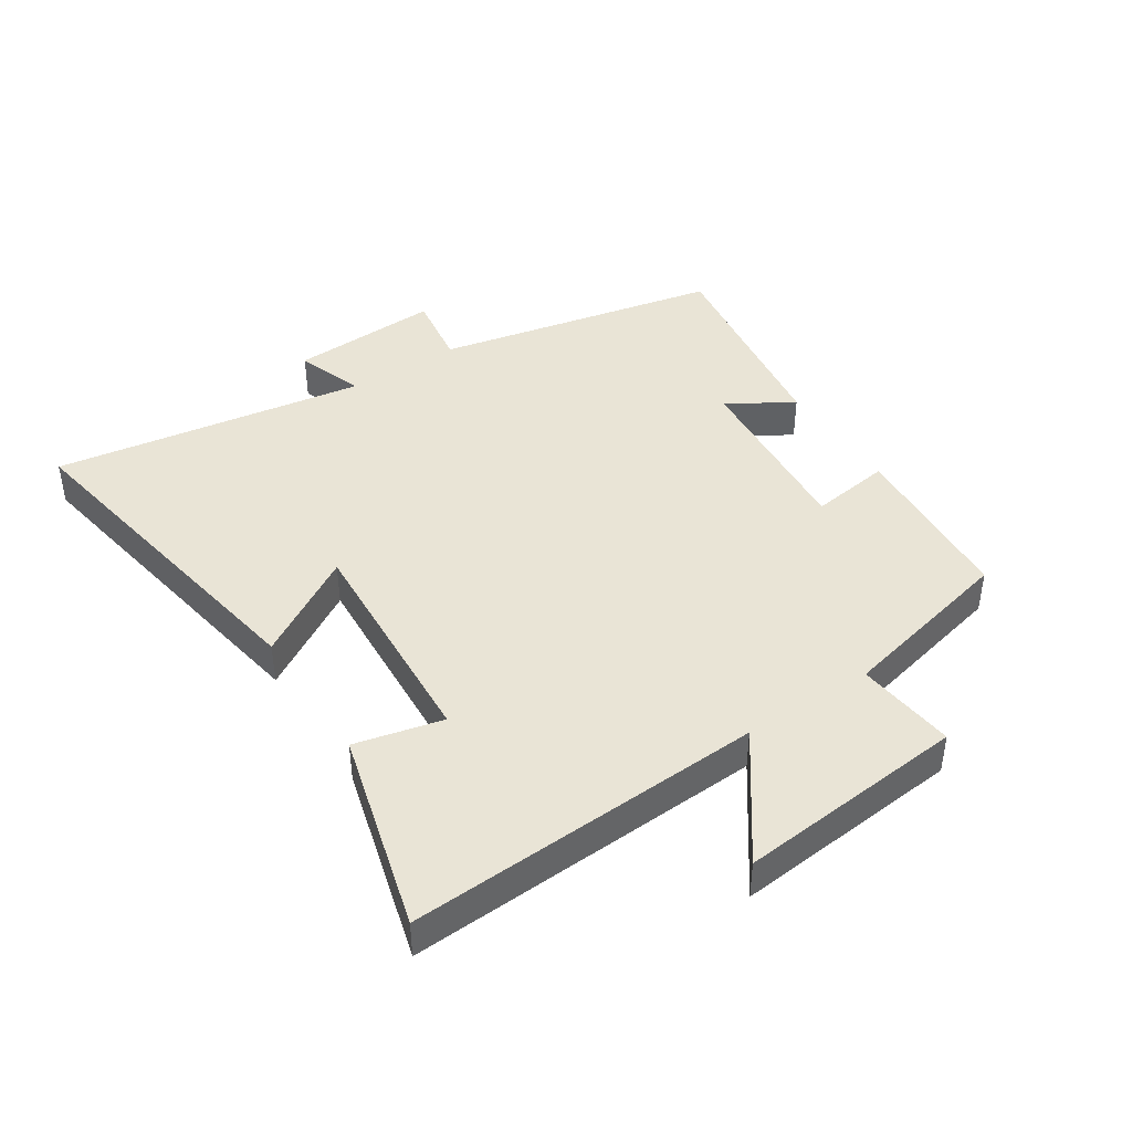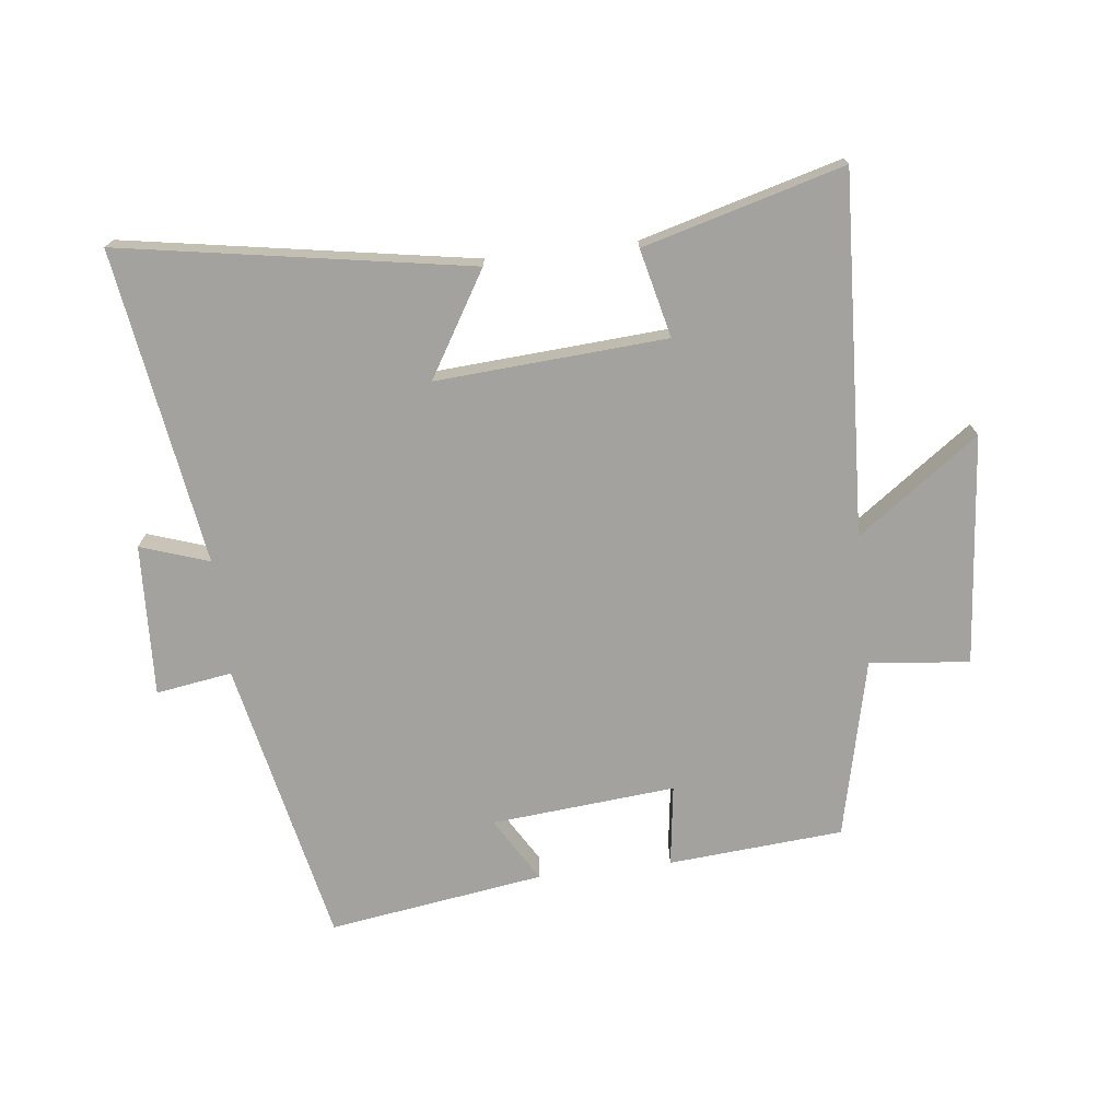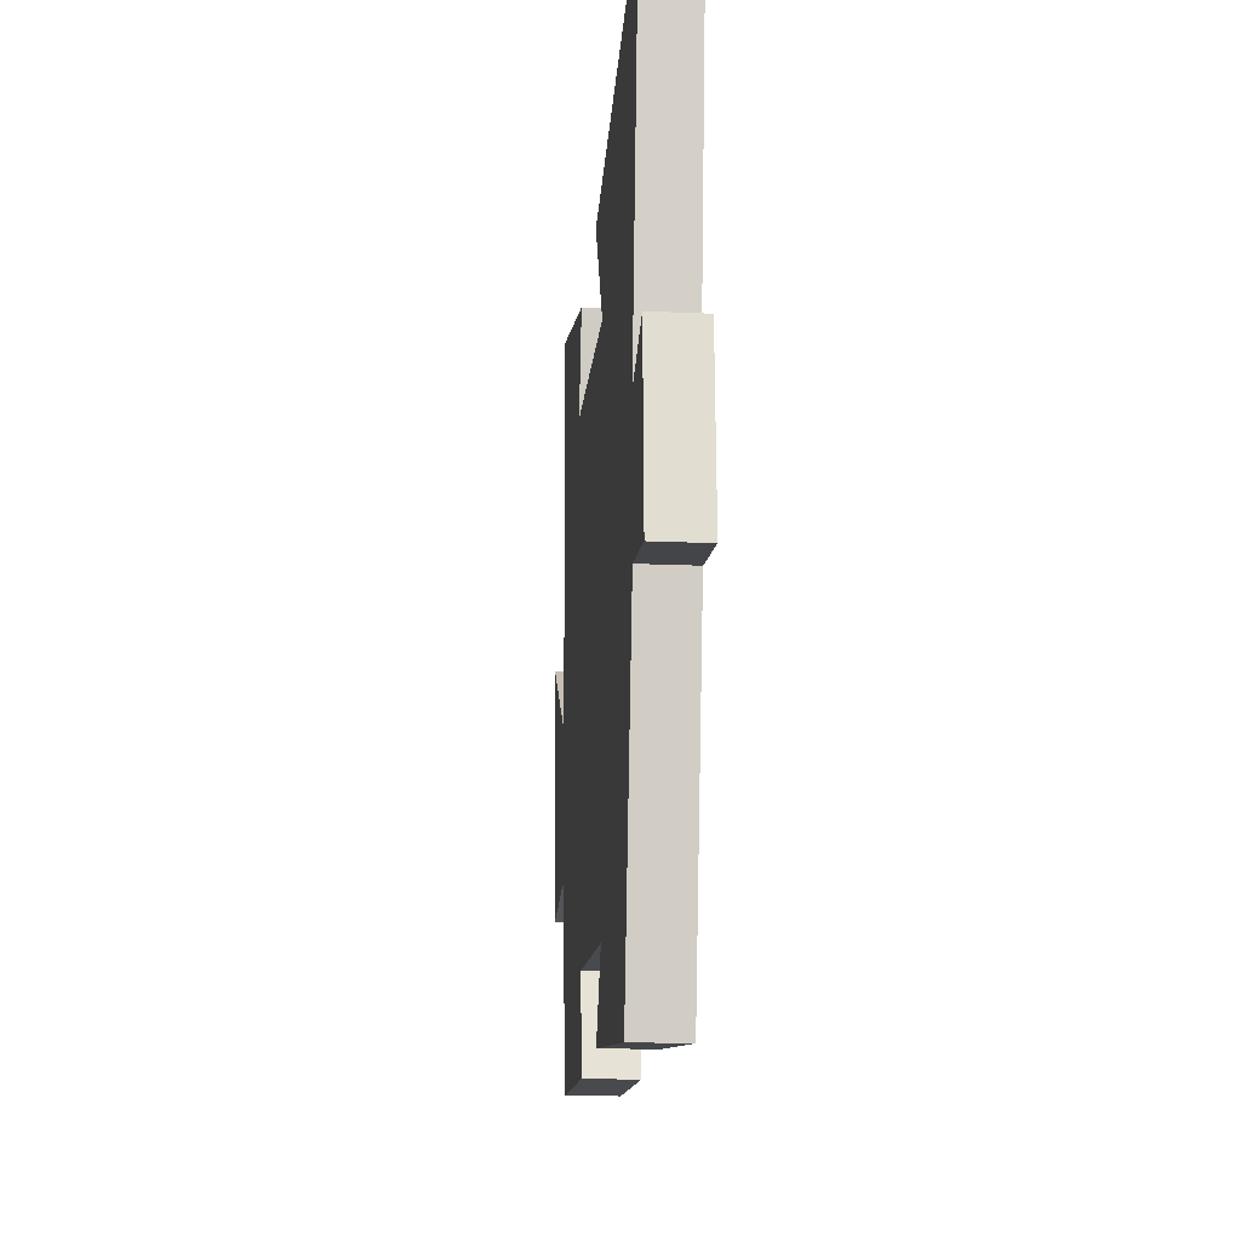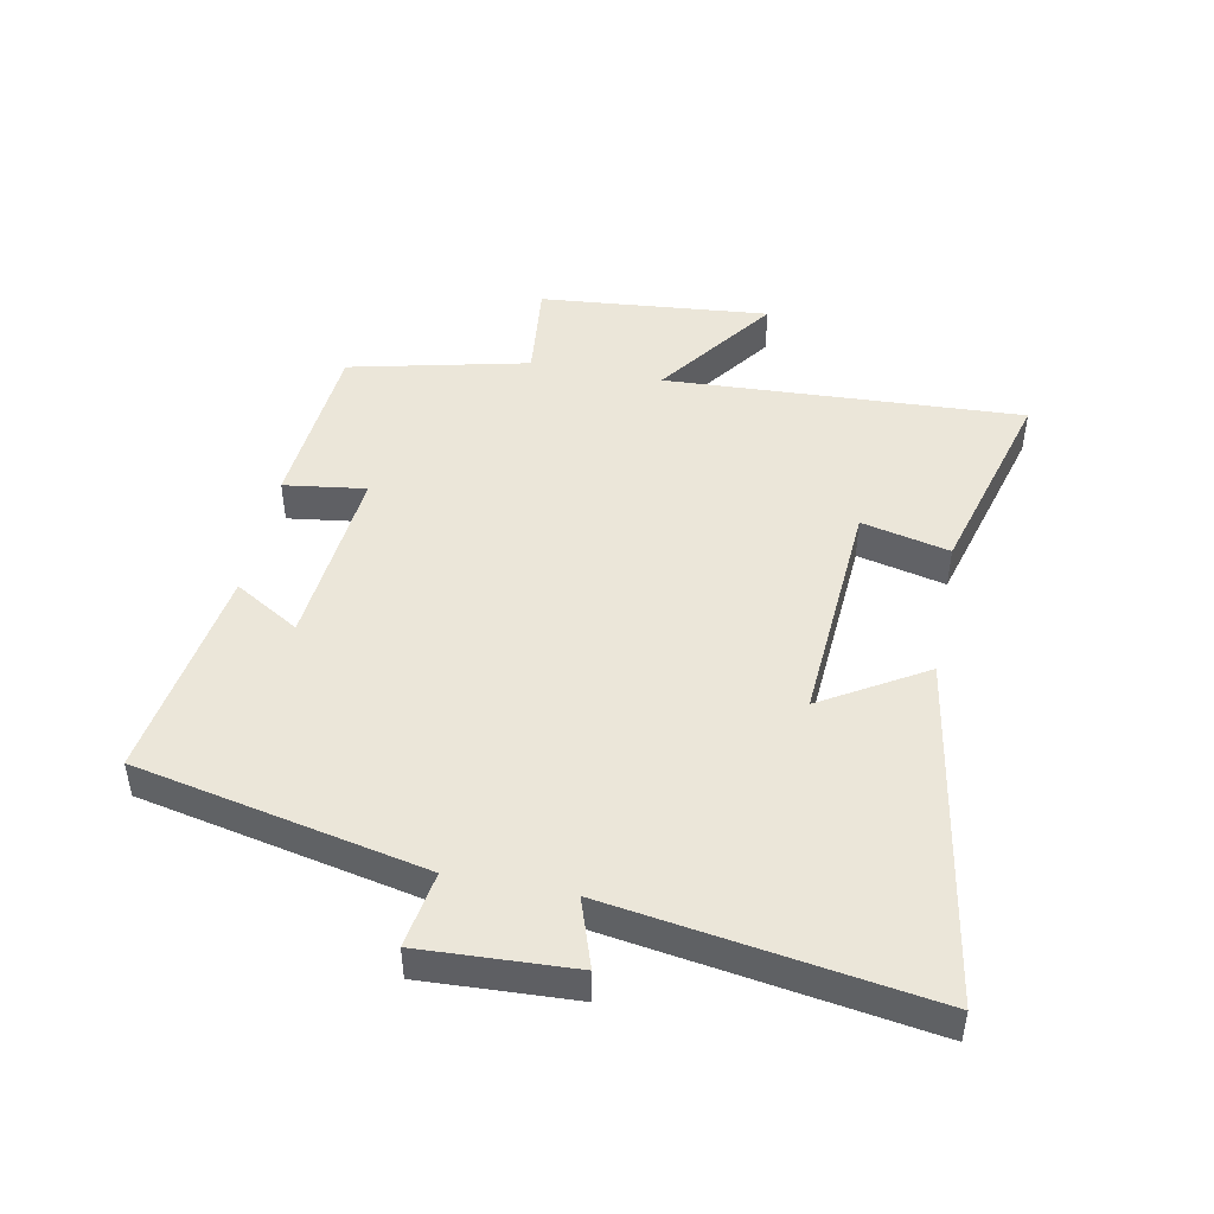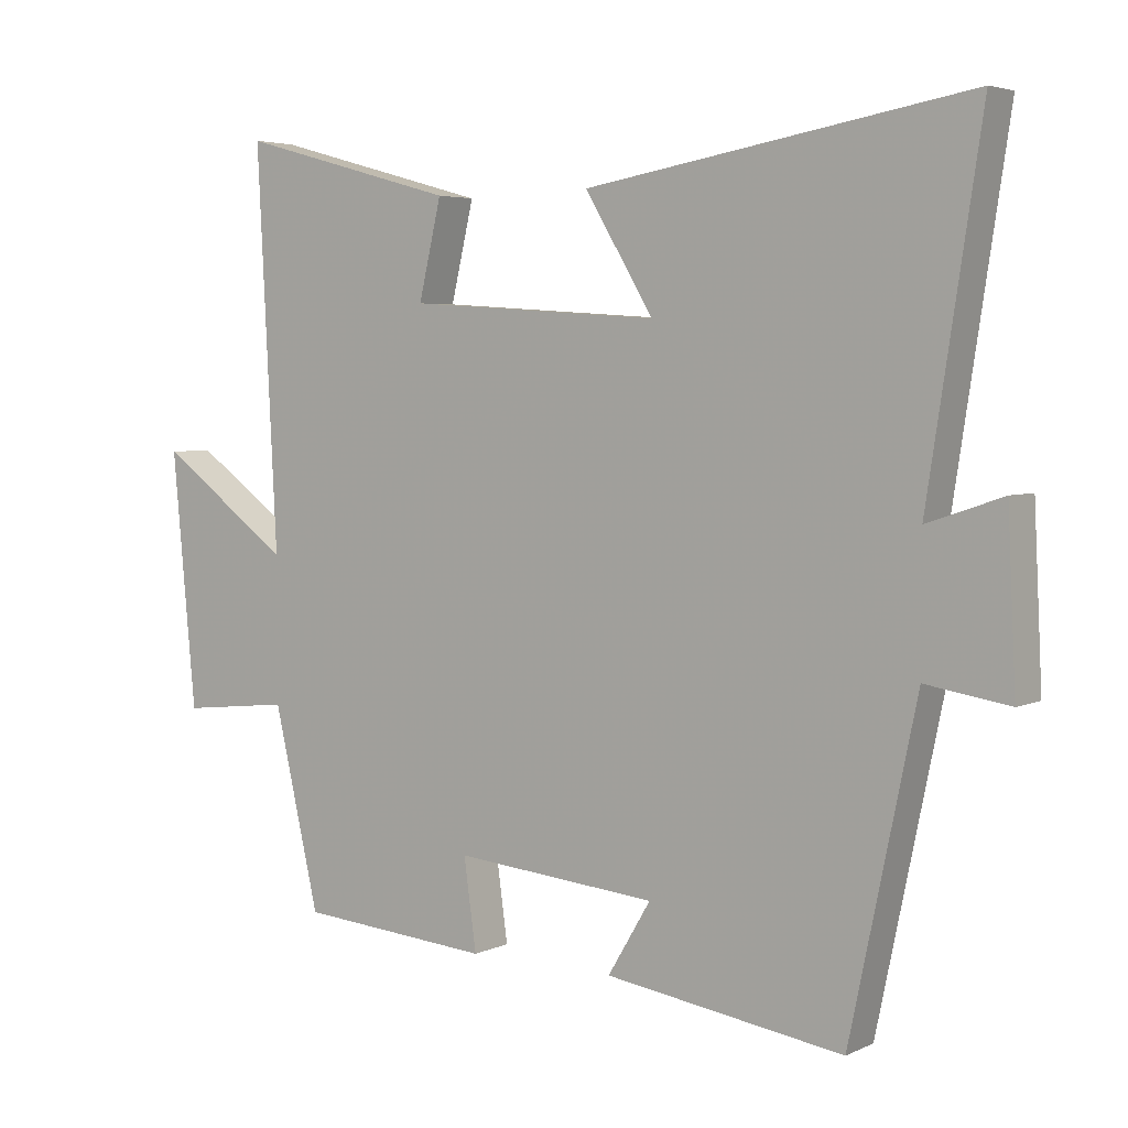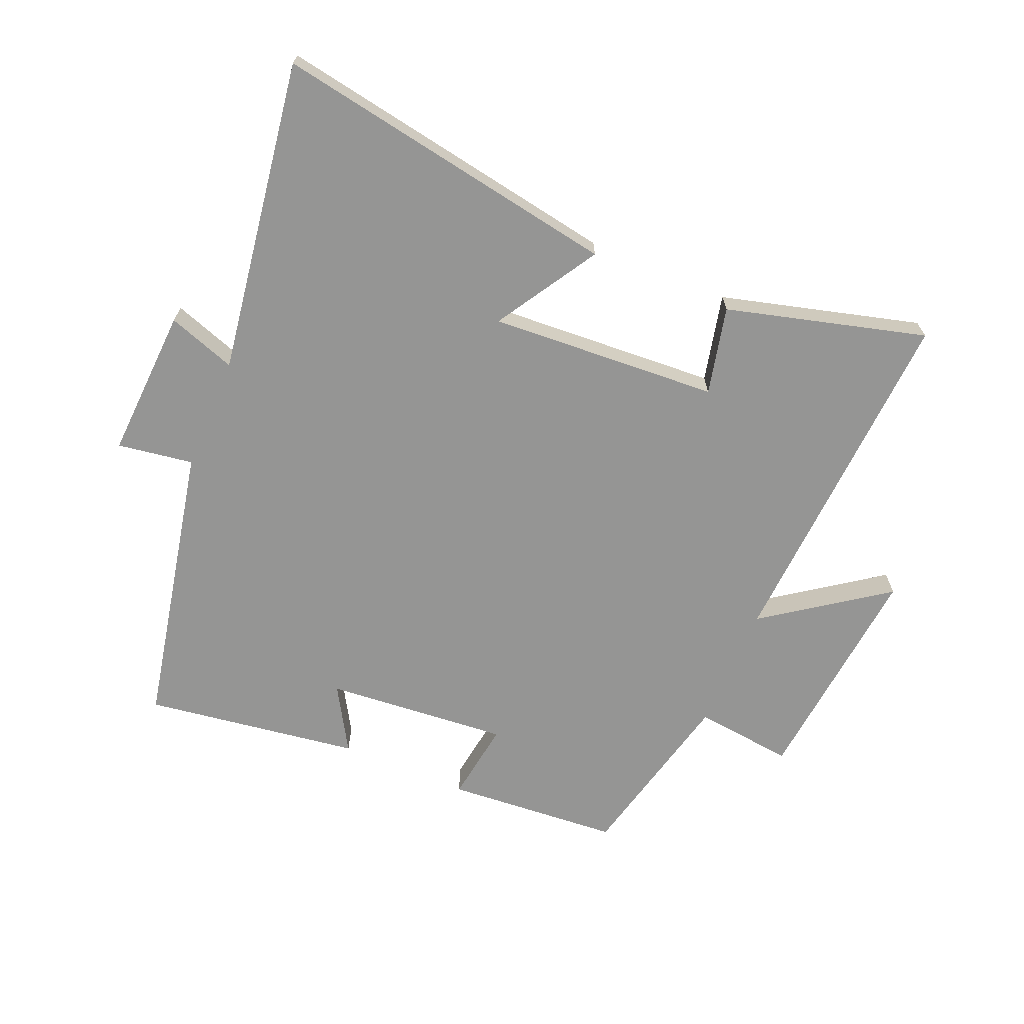
<metadata>
{"format":"obj","ext":"obj","renderer":"f3d","projection":"perspective","resolution":1024,"background":"white","views":[{"elev":42.5,"azim":56.7,"up":"+Y"},{"elev":-72.5,"azim":6.7,"up":"+Y"},{"elev":-17.9,"azim":-95.0,"up":"+Z"},{"elev":46.7,"azim":-78.8,"up":"+Y"},{"elev":4.3,"azim":-144.7,"up":"+Z"},{"elev":-67.4,"azim":-23.1,"up":"+Y"}]}
</metadata>
<code>
v -0.404 0.07 -0.551
v -0.5 0.07 -0.093
v -0.621 0.07 -0.112
v -0.609 0.07 0.13
v -0.5 0.07 0.093
v -0.577 0.07 0.594
v -0.023 0.07 0.5
v -0.122 0.07 0.336
v 0.244 0.07 0.36
v 0.211 0.07 0.5
v 0.529 0.07 0.587
v 0.5 0.07 0.017
v 0.693 0.07 0.156
v 0.659 0.07 -0.21
v 0.5 0.07 -0.193
v 0.434 0.07 -0.478
v 0.155 0.07 -0.5
v 0.173 0.07 -0.37
v -0.121 0.07 -0.396
v -0.059 0.07 -0.5
v -0.404 0 -0.551
v -0.5 0 -0.093
v -0.621 0 -0.112
v -0.609 0 0.13
v -0.5 0 0.093
v -0.577 0 0.594
v -0.023 0 0.5
v -0.122 0 0.336
v 0.244 0 0.36
v 0.211 0 0.5
v 0.529 0 0.587
v 0.5 0 0.017
v 0.693 0 0.156
v 0.659 0 -0.21
v 0.5 0 -0.193
v 0.434 0 -0.478
v 0.155 0 -0.5
v 0.173 0 -0.37
v -0.121 0 -0.396
v -0.059 0 -0.5
f 19 20 1 2
f 18 19 2
f 15 16 17 18
f 15 18 2
f 12 13 14 15
f 12 15 2
f 9 10 11 12
f 8 9 12 2
f 5 6 7 8
f 5 8 2 3
f 3 4 5
f 22 21 40 39
f 22 39 38
f 38 37 36 35
f 22 38 35
f 35 34 33 32
f 22 35 32
f 32 31 30 29
f 22 32 29 28
f 28 27 26 25
f 23 22 28 25
f 25 24 23
f 1 21 22 2
f 2 22 23 3
f 3 23 24 4
f 4 24 25 5
f 5 25 26 6
f 6 26 27 7
f 7 27 28 8
f 8 28 29 9
f 9 29 30 10
f 10 30 31 11
f 11 31 32 12
f 12 32 33 13
f 13 33 34 14
f 14 34 35 15
f 15 35 36 16
f 16 36 37 17
f 17 37 38 18
f 18 38 39 19
f 19 39 40 20
f 20 40 21 1

</code>
